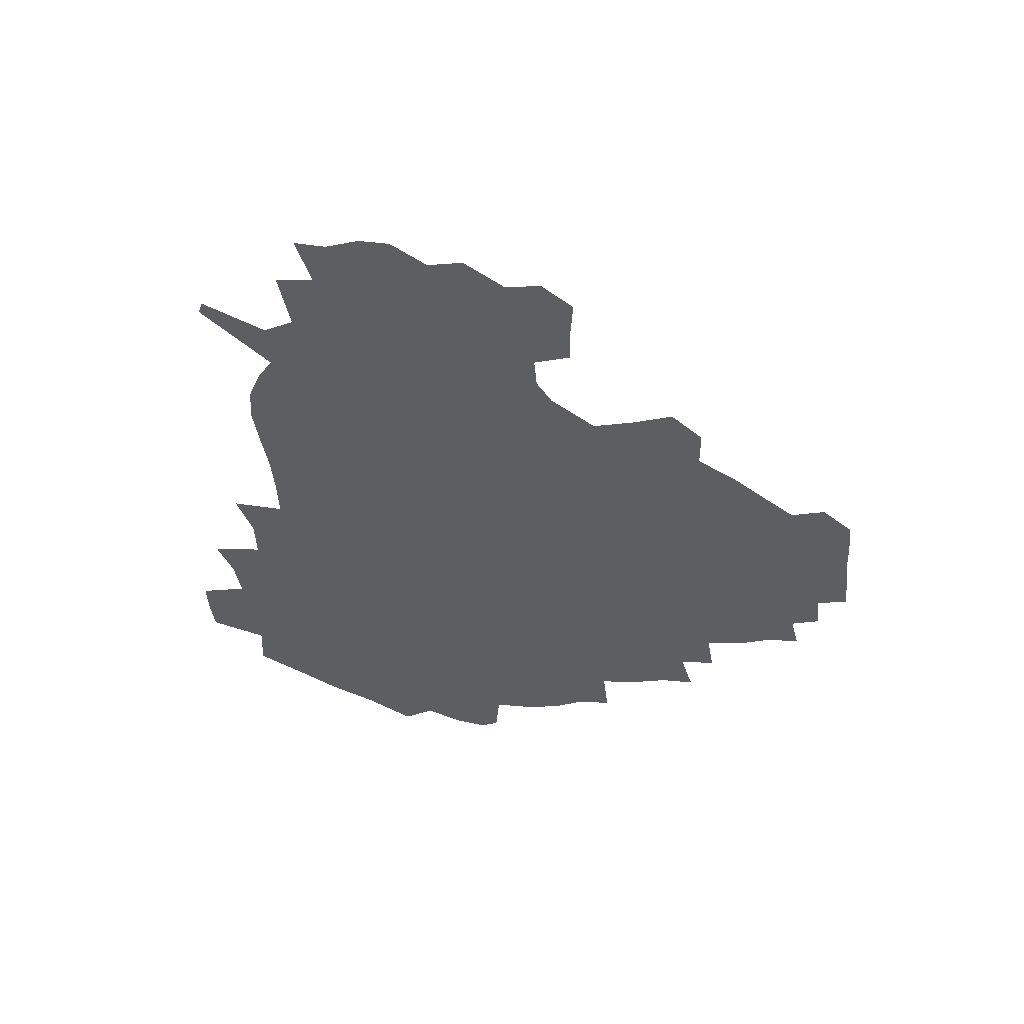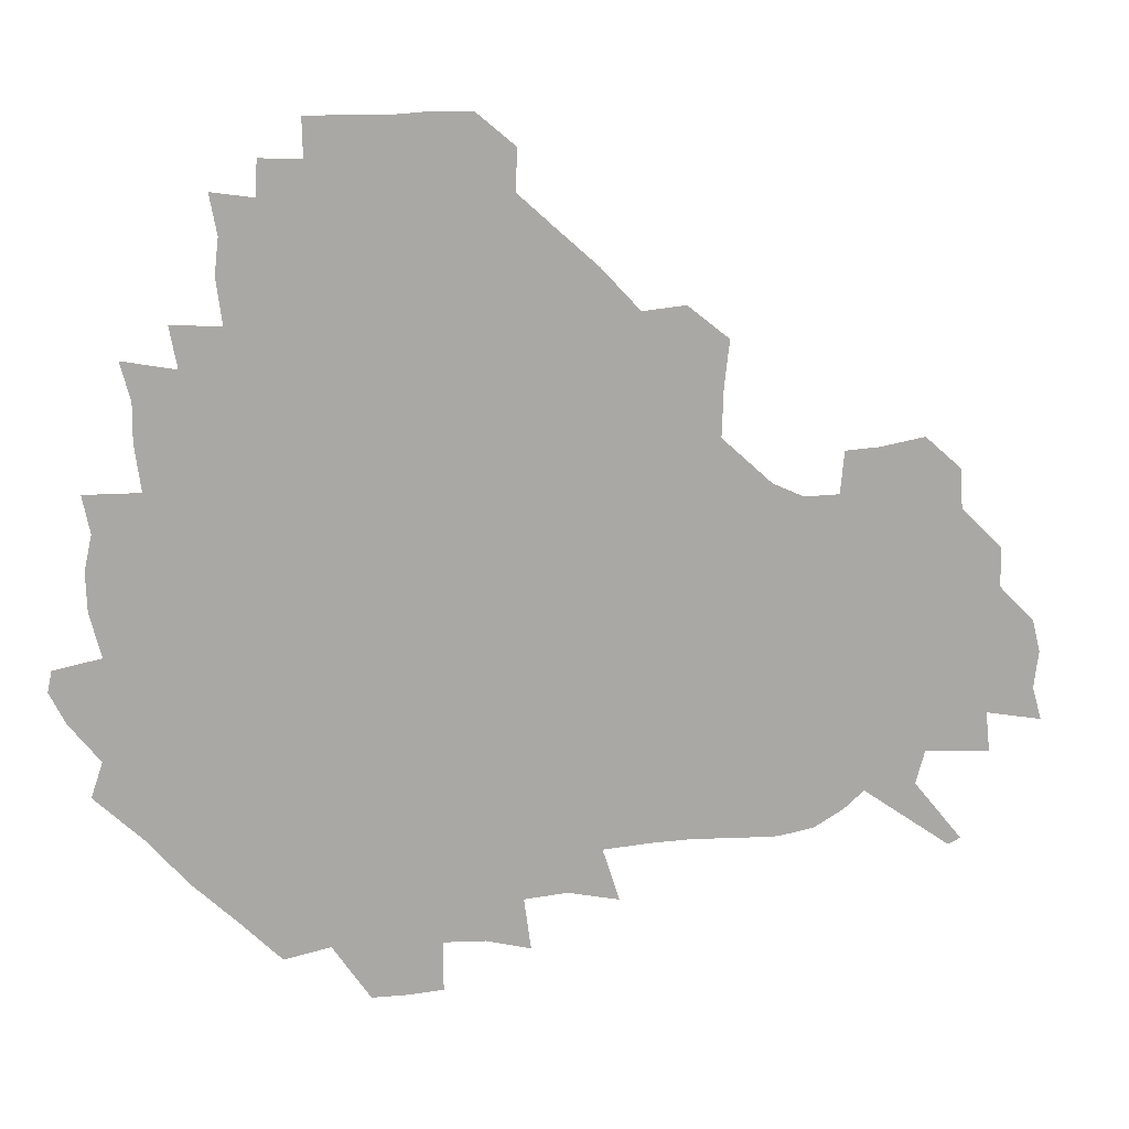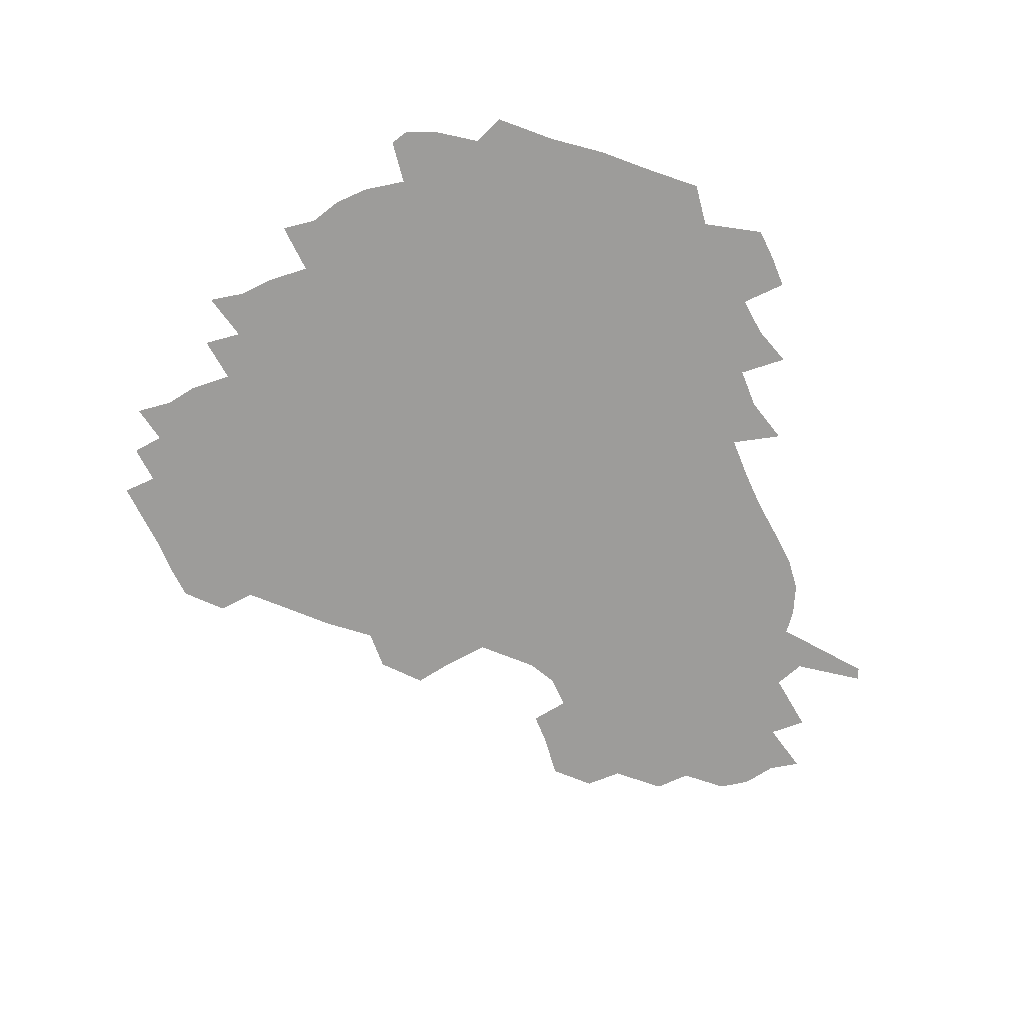
<metadata>
{"format":"obj","ext":"obj","renderer":"f3d","projection":"perspective","resolution":1024,"background":"white","views":[{"elev":-39.2,"azim":96.3,"up":"+Z"},{"elev":14.9,"azim":-11.4,"up":"+Y"},{"elev":-70.2,"azim":-64.1,"up":"+Z"}]}
</metadata>
<code>
v 238.5 187.2 0
v 232.3 199.6 0
v 234 207.8 0
v 246 158.1 0
v 250.6 171.7 0
v 252.1 184.5 0
v 253.8 197.7 0
v 252.5 211.4 0
v 248 228.9 0
v 247.5 244.1 0
v 250.5 257.9 0
v 247.5 272.6 0
v 265 139.9 0
v 270.8 154.8 0
v 272.8 168.8 0
v 274.1 182.7 0
v 270.7 197.3 0
v 270.9 211.2 0
v 271.2 226 0
v 272.9 241 0
v 271.2 256.4 0
v 269.2 272.3 0
v 266.7 290.7 0
v 266.8 305.4 0
v 262.9 320.5 0
v 280.8 121.5 0
v 286 138.4 0
v 290.8 153.9 0
v 291.8 167.9 0
v 289.6 182.1 0
v 288.6 196.5 0
v 288.8 210.7 0
v 287.1 225.6 0
v 288.7 239.9 0
v 289.2 254.5 0
v 287.7 269.8 0
v 285.6 286.3 0
v 284.7 301.9 0
v 283.6 316.6 0
v 280.6 332.8 0
v 298.3 104.7 0
v 301.5 122.7 0
v 304.3 138.9 0
v 306.1 153.7 0
v 306.6 167.6 0
v 305.7 181.6 0
v 305.3 195.8 0
v 304.3 210.4 0
v 304.3 224.9 0
v 303.4 239.5 0
v 305 253.5 0
v 303.9 268.6 0
v 302.1 284.8 0
v 299.7 301.6 0
v 300.4 316.1 0
v 299.9 331.6 0
v 297.6 349.7 0
v 299.2 363.5 0
v 296.3 379.2 0
v 314.7 88.15 0
v 316.3 106.6 0
v 317.9 123.5 0
v 319 138.8 0
v 320.3 153.7 0
v 320.7 167.6 0
v 320.4 181.5 0
v 319.8 195.7 0
v 319.9 209.9 0
v 320.2 224.2 0
v 320.1 238.6 0
v 319.1 253.6 0
v 317.9 269.2 0
v 317.3 284.4 0
v 316.3 300.2 0
v 314.5 316.7 0
v 316.2 330.8 0
v 316.1 346.1 0
v 315.4 361.3 0
v 312.8 376.9 0
v 313.6 390.6 0
v 333.1 91.78 0
v 332.7 108.6 0
v 333.1 124.3 0
v 333.8 139.4 0
v 334.1 153.7 0
v 334.6 167.8 0
v 334.6 181.6 0
v 334.7 195.6 0
v 334.1 209.9 0
v 334.3 224.1 0
v 334.6 238.2 0
v 333.2 253.6 0
v 334.3 267.5 0
v 332.5 284 0
v 331.1 300.5 0
v 331.3 315.5 0
v 331.4 330.4 0
v 331 345.9 0
v 330.9 360.8 0
v 330.3 375.7 0
v 329.9 390.2 0
v 329.6 405.1 0
v 348 69.65 0
v 347.2 91.65 0
v 347.1 109.1 0
v 347.9 125.8 0
v 348 140.1 0
v 348 153.9 0
v 348.1 167.9 0
v 348.2 181.7 0
v 348.6 195.6 0
v 348.5 209.8 0
v 348.8 223.8 0
v 348.5 238.4 0
v 349 252.3 0
v 348.3 267.7 0
v 346.8 284.8 0
v 346.6 299.8 0
v 346.3 315.3 0
v 346.5 330.2 0
v 346.2 345.5 0
v 345.8 360.7 0
v 346.5 375 0
v 344.9 390.9 0
v 345.4 405.1 0
v 361.8 69.56 0
v 361.3 92.84 0
v 361.3 109.6 0
v 361.6 126.4 0
v 361.6 140 0
v 361.6 153.8 0
v 361.7 167.7 0
v 361.8 181.8 0
v 362 195.9 0
v 362.3 210 0
v 362.4 224.3 0
v 362.5 238.5 0
v 362.8 252.6 0
v 363 266.5 0
v 361.1 285 0
v 360.8 301.6 0
v 361.1 315.6 0
v 360.9 331 0
v 361.3 345.4 0
v 361 360.5 0
v 361.4 375 0
v 361 390.2 0
v 360.9 404.9 0
v 376.1 70.47 0
v 375.8 90.12 0
v 375.5 109.7 0
v 374.9 127 0
v 375.3 140.1 0
v 375.3 153.9 0
v 375.5 167.8 0
v 375.6 181.9 0
v 375.8 196 0
v 376.1 210.3 0
v 376.2 224.6 0
v 376.4 238.6 0
v 377.3 252 0
v 376.9 266.8 0
v 376.3 282.9 0
v 375.2 301.4 0
v 375.6 316.4 0
v 375.7 331.2 0
v 376 345.4 0
v 376.1 360.3 0
v 376.1 375.3 0
v 375.9 390.6 0
v 375.8 405.8 0
v 392.9 89.26 0
v 390.4 109.3 0
v 390.2 124.5 0
v 389.2 140 0
v 388.9 154.3 0
v 389.4 168 0
v 389.4 182.3 0
v 389.6 196.2 0
v 390.1 210.6 0
v 390.1 224.9 0
v 390.5 238.6 0
v 390.8 252.5 0
v 390.8 267.6 0
v 390.6 283.6 0
v 390.3 299.9 0
v 390 317.2 0
v 390.5 331.6 0
v 390.9 346.1 0
v 390.9 360.8 0
v 391 376.2 0
v 390.9 390.9 0
v 390.8 405.7 0
v 410.4 84.63 0
v 407.6 105.2 0
v 405.2 123.8 0
v 404 139.3 0
v 403.6 153.8 0
v 402.9 168.8 0
v 402.7 182.9 0
v 403.2 196.7 0
v 403 210.8 0
v 403.9 224.9 0
v 404.1 238.8 0
v 404.3 252.4 0
v 404.7 266.8 0
v 405.1 282.1 0
v 405.2 298.5 0
v 405.6 314.7 0
v 405.7 330.4 0
v 405.8 346.2 0
v 406.1 362.4 0
v 405.7 376.5 0
v 406.4 392.6 0
v 424.8 106.6 0
v 421.6 123.4 0
v 419.8 138.4 0
v 417.6 154.4 0
v 417.7 168.4 0
v 417.9 182.4 0
v 418 196.6 0
v 417.6 211 0
v 417.7 225.1 0
v 418.4 239.2 0
v 417.9 252.8 0
v 418.4 266.8 0
v 419.3 282.4 0
v 419.6 297.2 0
v 420.4 315.4 0
v 420.9 331.2 0
v 421.1 347.1 0
v 420.9 362.8 0
v 445.3 102.1 0
v 438.5 123.2 0
v 434.3 139.4 0
v 432.8 154 0
v 432 168.4 0
v 432 182.5 0
v 432.4 196.6 0
v 432.3 210.9 0
v 431.5 225.4 0
v 431.9 239.3 0
v 432 253.2 0
v 432.6 267.4 0
v 433.6 282.6 0
v 434.4 298.1 0
v 435.1 313.8 0
v 436.1 331.1 0
v 436.7 348.7 0
v 456.9 124.5 0
v 452.5 138.7 0
v 450.2 153.1 0
v 447.6 168.2 0
v 447.6 182.1 0
v 448.7 196.1 0
v 445.7 211.8 0
v 445.6 225.6 0
v 445.9 239.5 0
v 446.4 253.5 0
v 447.1 267.8 0
v 448 282.4 0
v 449.1 297.9 0
v 450.9 315.1 0
v 452.2 332 0
v 474.5 124.9 0
v 469.6 138.7 0
v 466.1 153.3 0
v 465.8 167 0
v 463.8 181.9 0
v 464.2 195.8 0
v 462 211.1 0
v 460.8 225.5 0
v 461.2 239.6 0
v 461.4 253.7 0
v 461.2 267.6 0
v 463.4 282.5 0
v 465.6 299.3 0
v 466.4 315.7 0
v 469.4 333.7 0
v 491.9 124.1 0
v 483.9 140.1 0
v 483.2 153 0
v 480.6 167.5 0
v 480.5 181.4 0
v 478.9 196 0
v 477.6 210.6 0
v 475.2 225.5 0
v 475.7 239.4 0
v 477.8 253.5 0
v 479.8 268.2 0
v 483.2 283.4 0
v 483.9 302.4 0
v 485.9 320.5 0
v 508.3 123.5 0
v 499.3 140.4 0
v 498.2 153.2 0
v 495.2 168 0
v 494.9 181.5 0
v 492.4 196.7 0
v 491.4 210.8 0
v 490.3 224.9 0
v 492.4 238.6 0
v 495.2 252 0
v 503.4 265 0
v 522.8 126 0
v 514.2 141.8 0
v 510.9 155.2 0
v 509.2 168.8 0
v 507.2 183.1 0
v 505.9 197.2 0
v 504.6 211 0
v 502.8 224.4 0
v 505.1 236.7 0
v 508.4 249 0
v 515.7 259.4 0
v 534.8 132.8 0
v 529.5 143.9 0
v 524.9 156.7 0
v 523.1 169.5 0
v 521.6 183 0
v 521.4 196.6 0
v 519.4 210.6 0
v 519.1 223.4 0
v 518.3 235.7 0
v 520.4 246.5 0
v 529.8 259.6 0
v 531.3 276.4 0
v 543 140 0
v 542.2 147.5 0
v 539.4 157.8 0
v 537.6 170 0
v 534.6 183.5 0
v 534.7 196.4 0
v 536.5 209.3 0
v 534.8 222.5 0
v 536.7 235.4 0
v 539 248.4 0
v 541.7 262.3 0
v 544.8 277.3 0
v 578.5 114.9 0
v 551.7 145.8 0
v 555.3 155.7 0
v 554 169.5 0
v 553.7 182.3 0
v 555.6 195.5 0
v 555.7 209.3 0
v 555.5 223.2 0
v 558.8 237.1 0
v 555.7 250.6 0
v 558 264.5 0
v 563.1 280.4 0
v 583.4 117.3 0
v 563.9 141.5 0
v 567.6 154.8 0
v 571 168.6 0
v 570 181.8 0
v 570.3 195 0
v 571.3 209 0
v 573.6 223 0
v 576 236.7 0
v 578.8 251.6 0
v 577.7 267.5 0
v 593.9 152.8 0
v 592.2 168.9 0
v 588.1 181.7 0
v 584.2 195 0
v 590.1 206.8 0
v 595.6 219.7 0
v 595.3 235.2 0
v 614.7 164.7 0
v 611.1 177.9 0
v 612.9 192.4 0
v 609.7 205.5 0
f 5 6 1
f 1 6 2
f 6 7 2
f 2 7 3
f 7 8 3
f 13 14 4
f 4 14 5
f 14 15 5
f 5 15 6
f 15 16 6
f 6 16 7
f 16 17 7
f 7 17 8
f 17 18 8
f 8 18 9
f 18 19 9
f 9 19 10
f 19 20 10
f 10 20 11
f 20 21 11
f 11 21 12
f 21 22 12
f 26 27 13
f 13 27 14
f 27 28 14
f 14 28 15
f 28 29 15
f 15 29 16
f 29 30 16
f 16 30 17
f 30 31 17
f 17 31 18
f 31 32 18
f 18 32 19
f 32 33 19
f 19 33 20
f 33 34 20
f 20 34 21
f 34 35 21
f 21 35 22
f 35 36 22
f 22 36 23
f 36 37 23
f 23 37 24
f 37 38 24
f 24 38 25
f 38 39 25
f 41 42 26
f 26 42 27
f 42 43 27
f 27 43 28
f 43 44 28
f 28 44 29
f 44 45 29
f 29 45 30
f 45 46 30
f 30 46 31
f 46 47 31
f 31 47 32
f 47 48 32
f 32 48 33
f 48 49 33
f 33 49 34
f 49 50 34
f 34 50 35
f 50 51 35
f 35 51 36
f 51 52 36
f 36 52 37
f 52 53 37
f 37 53 38
f 53 54 38
f 38 54 39
f 54 55 39
f 39 55 40
f 55 56 40
f 60 61 41
f 41 61 42
f 61 62 42
f 42 62 43
f 62 63 43
f 43 63 44
f 63 64 44
f 44 64 45
f 64 65 45
f 45 65 46
f 65 66 46
f 46 66 47
f 66 67 47
f 47 67 48
f 67 68 48
f 48 68 49
f 68 69 49
f 49 69 50
f 69 70 50
f 50 70 51
f 70 71 51
f 51 71 52
f 71 72 52
f 52 72 53
f 72 73 53
f 53 73 54
f 73 74 54
f 54 74 55
f 74 75 55
f 55 75 56
f 75 76 56
f 56 76 57
f 76 77 57
f 57 77 58
f 77 78 58
f 58 78 59
f 78 79 59
f 60 81 61
f 81 82 61
f 61 82 62
f 82 83 62
f 62 83 63
f 83 84 63
f 63 84 64
f 84 85 64
f 64 85 65
f 85 86 65
f 65 86 66
f 86 87 66
f 66 87 67
f 87 88 67
f 67 88 68
f 88 89 68
f 68 89 69
f 89 90 69
f 69 90 70
f 90 91 70
f 70 91 71
f 91 92 71
f 71 92 72
f 92 93 72
f 72 93 73
f 93 94 73
f 73 94 74
f 94 95 74
f 74 95 75
f 95 96 75
f 75 96 76
f 96 97 76
f 76 97 77
f 97 98 77
f 77 98 78
f 98 99 78
f 78 99 79
f 99 100 79
f 79 100 80
f 100 101 80
f 103 104 81
f 81 104 82
f 104 105 82
f 82 105 83
f 105 106 83
f 83 106 84
f 106 107 84
f 84 107 85
f 107 108 85
f 85 108 86
f 108 109 86
f 86 109 87
f 109 110 87
f 87 110 88
f 110 111 88
f 88 111 89
f 111 112 89
f 89 112 90
f 112 113 90
f 90 113 91
f 113 114 91
f 91 114 92
f 114 115 92
f 92 115 93
f 115 116 93
f 93 116 94
f 116 117 94
f 94 117 95
f 117 118 95
f 95 118 96
f 118 119 96
f 96 119 97
f 119 120 97
f 97 120 98
f 120 121 98
f 98 121 99
f 121 122 99
f 99 122 100
f 122 123 100
f 100 123 101
f 123 124 101
f 101 124 102
f 124 125 102
f 103 126 104
f 126 127 104
f 104 127 105
f 127 128 105
f 105 128 106
f 128 129 106
f 106 129 107
f 129 130 107
f 107 130 108
f 130 131 108
f 108 131 109
f 131 132 109
f 109 132 110
f 132 133 110
f 110 133 111
f 133 134 111
f 111 134 112
f 134 135 112
f 112 135 113
f 135 136 113
f 113 136 114
f 136 137 114
f 114 137 115
f 137 138 115
f 115 138 116
f 138 139 116
f 116 139 117
f 139 140 117
f 117 140 118
f 140 141 118
f 118 141 119
f 141 142 119
f 119 142 120
f 142 143 120
f 120 143 121
f 143 144 121
f 121 144 122
f 144 145 122
f 122 145 123
f 145 146 123
f 123 146 124
f 146 147 124
f 124 147 125
f 147 148 125
f 126 149 127
f 149 150 127
f 127 150 128
f 150 151 128
f 128 151 129
f 151 152 129
f 129 152 130
f 152 153 130
f 130 153 131
f 153 154 131
f 131 154 132
f 154 155 132
f 132 155 133
f 155 156 133
f 133 156 134
f 156 157 134
f 134 157 135
f 157 158 135
f 135 158 136
f 158 159 136
f 136 159 137
f 159 160 137
f 137 160 138
f 160 161 138
f 138 161 139
f 161 162 139
f 139 162 140
f 162 163 140
f 140 163 141
f 163 164 141
f 141 164 142
f 164 165 142
f 142 165 143
f 165 166 143
f 143 166 144
f 166 167 144
f 144 167 145
f 167 168 145
f 145 168 146
f 168 169 146
f 146 169 147
f 169 170 147
f 147 170 148
f 170 171 148
f 150 172 151
f 172 173 151
f 151 173 152
f 173 174 152
f 152 174 153
f 174 175 153
f 153 175 154
f 175 176 154
f 154 176 155
f 176 177 155
f 155 177 156
f 177 178 156
f 156 178 157
f 178 179 157
f 157 179 158
f 179 180 158
f 158 180 159
f 180 181 159
f 159 181 160
f 181 182 160
f 160 182 161
f 182 183 161
f 161 183 162
f 183 184 162
f 162 184 163
f 184 185 163
f 163 185 164
f 185 186 164
f 164 186 165
f 186 187 165
f 165 187 166
f 187 188 166
f 166 188 167
f 188 189 167
f 167 189 168
f 189 190 168
f 168 190 169
f 190 191 169
f 169 191 170
f 191 192 170
f 170 192 171
f 192 193 171
f 172 194 173
f 194 195 173
f 173 195 174
f 195 196 174
f 174 196 175
f 196 197 175
f 175 197 176
f 197 198 176
f 176 198 177
f 198 199 177
f 177 199 178
f 199 200 178
f 178 200 179
f 200 201 179
f 179 201 180
f 201 202 180
f 180 202 181
f 202 203 181
f 181 203 182
f 203 204 182
f 182 204 183
f 204 205 183
f 183 205 184
f 205 206 184
f 184 206 185
f 206 207 185
f 185 207 186
f 207 208 186
f 186 208 187
f 208 209 187
f 187 209 188
f 209 210 188
f 188 210 189
f 210 211 189
f 189 211 190
f 211 212 190
f 190 212 191
f 212 213 191
f 191 213 192
f 213 214 192
f 192 214 193
f 195 215 196
f 215 216 196
f 196 216 197
f 216 217 197
f 197 217 198
f 217 218 198
f 198 218 199
f 218 219 199
f 199 219 200
f 219 220 200
f 200 220 201
f 220 221 201
f 201 221 202
f 221 222 202
f 202 222 203
f 222 223 203
f 203 223 204
f 223 224 204
f 204 224 205
f 224 225 205
f 205 225 206
f 225 226 206
f 206 226 207
f 226 227 207
f 207 227 208
f 227 228 208
f 208 228 209
f 228 229 209
f 209 229 210
f 229 230 210
f 210 230 211
f 230 231 211
f 211 231 212
f 231 232 212
f 212 232 213
f 215 233 216
f 233 234 216
f 216 234 217
f 234 235 217
f 217 235 218
f 235 236 218
f 218 236 219
f 236 237 219
f 219 237 220
f 237 238 220
f 220 238 221
f 238 239 221
f 221 239 222
f 239 240 222
f 222 240 223
f 240 241 223
f 223 241 224
f 241 242 224
f 224 242 225
f 242 243 225
f 225 243 226
f 243 244 226
f 226 244 227
f 244 245 227
f 227 245 228
f 245 246 228
f 228 246 229
f 246 247 229
f 229 247 230
f 247 248 230
f 230 248 231
f 248 249 231
f 231 249 232
f 234 250 235
f 250 251 235
f 235 251 236
f 251 252 236
f 236 252 237
f 252 253 237
f 237 253 238
f 253 254 238
f 238 254 239
f 254 255 239
f 239 255 240
f 255 256 240
f 240 256 241
f 256 257 241
f 241 257 242
f 257 258 242
f 242 258 243
f 258 259 243
f 243 259 244
f 259 260 244
f 244 260 245
f 260 261 245
f 245 261 246
f 261 262 246
f 246 262 247
f 262 263 247
f 247 263 248
f 263 264 248
f 248 264 249
f 250 265 251
f 265 266 251
f 251 266 252
f 266 267 252
f 252 267 253
f 267 268 253
f 253 268 254
f 268 269 254
f 254 269 255
f 269 270 255
f 255 270 256
f 270 271 256
f 256 271 257
f 271 272 257
f 257 272 258
f 272 273 258
f 258 273 259
f 273 274 259
f 259 274 260
f 274 275 260
f 260 275 261
f 275 276 261
f 261 276 262
f 276 277 262
f 262 277 263
f 277 278 263
f 263 278 264
f 278 279 264
f 265 280 266
f 280 281 266
f 266 281 267
f 281 282 267
f 267 282 268
f 282 283 268
f 268 283 269
f 283 284 269
f 269 284 270
f 284 285 270
f 270 285 271
f 285 286 271
f 271 286 272
f 286 287 272
f 272 287 273
f 287 288 273
f 273 288 274
f 288 289 274
f 274 289 275
f 289 290 275
f 275 290 276
f 290 291 276
f 276 291 277
f 291 292 277
f 277 292 278
f 292 293 278
f 278 293 279
f 280 294 281
f 294 295 281
f 281 295 282
f 295 296 282
f 282 296 283
f 296 297 283
f 283 297 284
f 297 298 284
f 284 298 285
f 298 299 285
f 285 299 286
f 299 300 286
f 286 300 287
f 300 301 287
f 287 301 288
f 301 302 288
f 288 302 289
f 302 303 289
f 289 303 290
f 303 304 290
f 290 304 291
f 294 305 295
f 305 306 295
f 295 306 296
f 306 307 296
f 296 307 297
f 307 308 297
f 297 308 298
f 308 309 298
f 298 309 299
f 309 310 299
f 299 310 300
f 310 311 300
f 300 311 301
f 311 312 301
f 301 312 302
f 312 313 302
f 302 313 303
f 313 314 303
f 303 314 304
f 314 315 304
f 305 316 306
f 316 317 306
f 306 317 307
f 317 318 307
f 307 318 308
f 318 319 308
f 308 319 309
f 319 320 309
f 309 320 310
f 320 321 310
f 310 321 311
f 321 322 311
f 311 322 312
f 322 323 312
f 312 323 313
f 323 324 313
f 313 324 314
f 324 325 314
f 314 325 315
f 325 326 315
f 316 328 317
f 328 329 317
f 317 329 318
f 329 330 318
f 318 330 319
f 330 331 319
f 319 331 320
f 331 332 320
f 320 332 321
f 332 333 321
f 321 333 322
f 333 334 322
f 322 334 323
f 334 335 323
f 323 335 324
f 335 336 324
f 324 336 325
f 336 337 325
f 325 337 326
f 337 338 326
f 326 338 327
f 338 339 327
f 328 340 329
f 340 341 329
f 329 341 330
f 341 342 330
f 330 342 331
f 342 343 331
f 331 343 332
f 343 344 332
f 332 344 333
f 344 345 333
f 333 345 334
f 345 346 334
f 334 346 335
f 346 347 335
f 335 347 336
f 347 348 336
f 336 348 337
f 348 349 337
f 337 349 338
f 349 350 338
f 338 350 339
f 350 351 339
f 340 352 341
f 352 353 341
f 341 353 342
f 353 354 342
f 342 354 343
f 354 355 343
f 343 355 344
f 355 356 344
f 344 356 345
f 356 357 345
f 345 357 346
f 357 358 346
f 346 358 347
f 358 359 347
f 347 359 348
f 359 360 348
f 348 360 349
f 360 361 349
f 349 361 350
f 361 362 350
f 350 362 351
f 354 363 355
f 363 364 355
f 355 364 356
f 364 365 356
f 356 365 357
f 365 366 357
f 357 366 358
f 366 367 358
f 358 367 359
f 367 368 359
f 359 368 360
f 368 369 360
f 360 369 361
f 364 370 365
f 370 371 365
f 365 371 366
f 371 372 366
f 366 372 367
f 372 373 367
f 367 373 368

</code>
